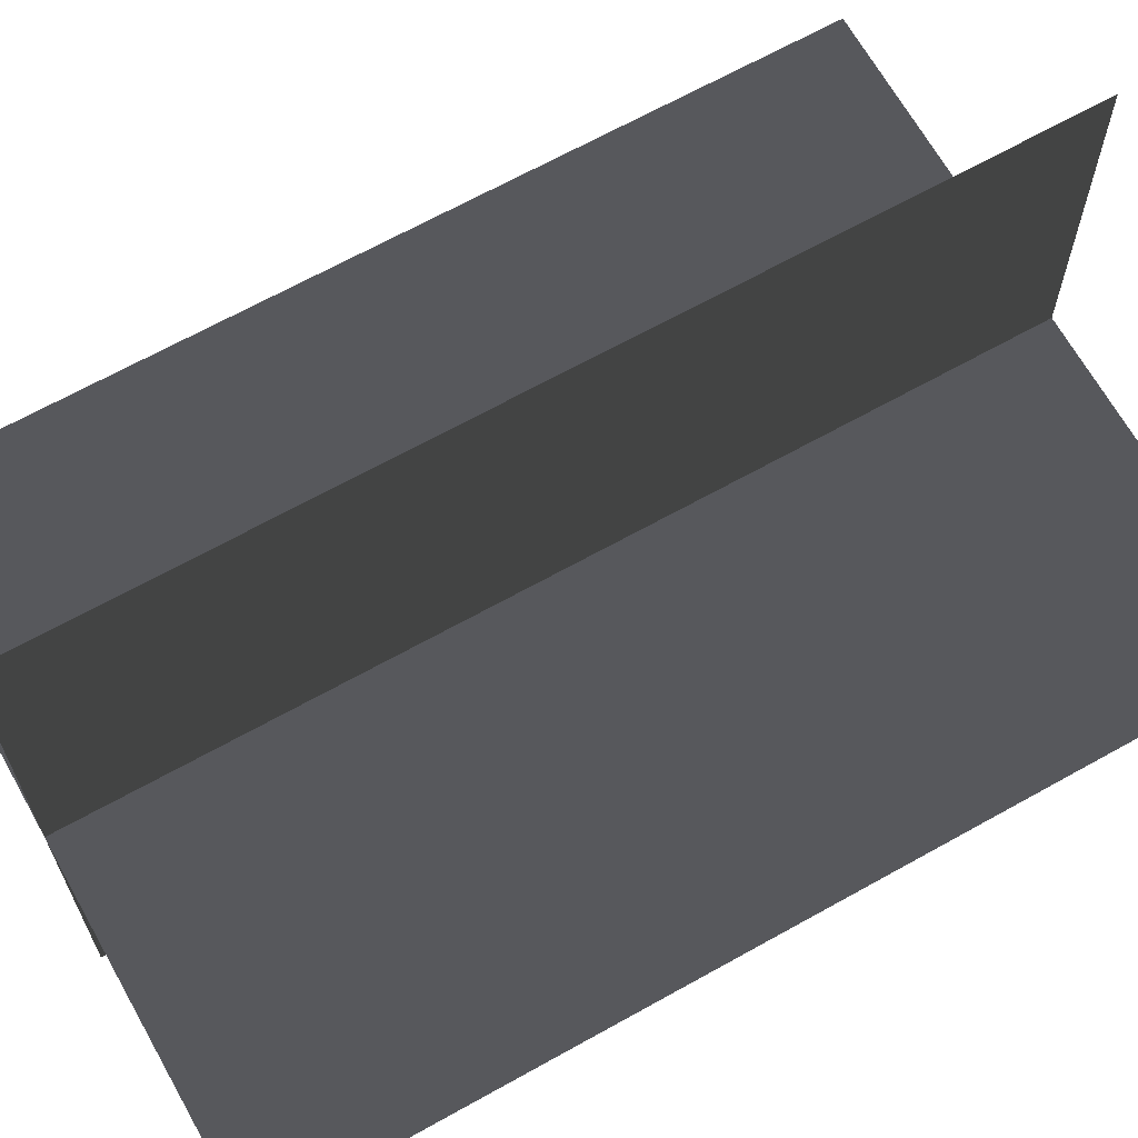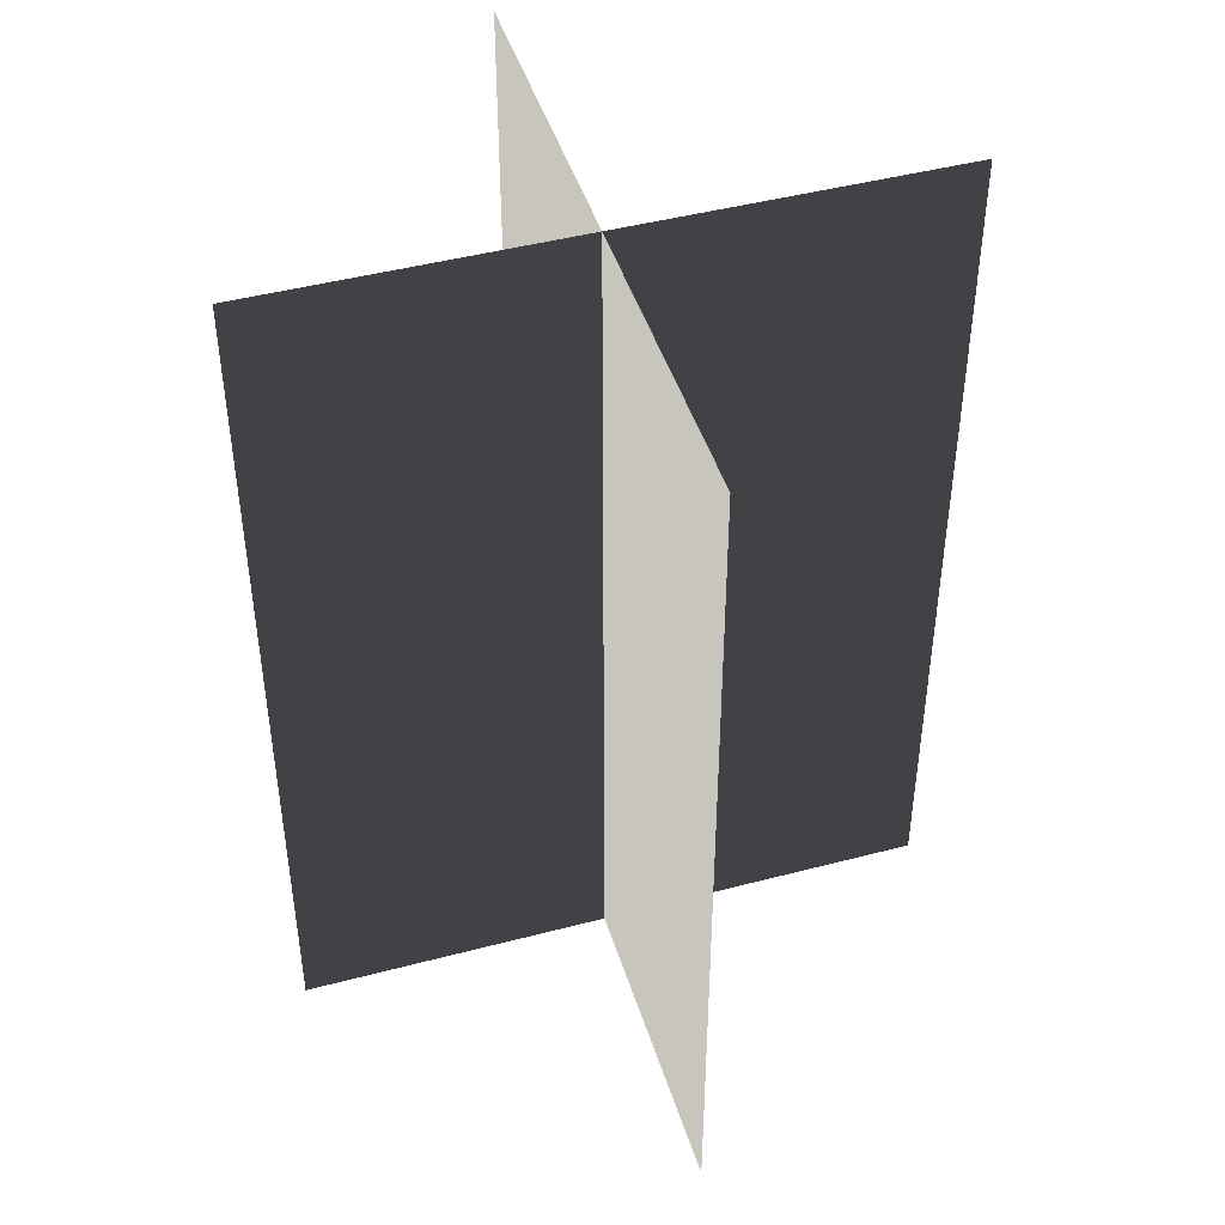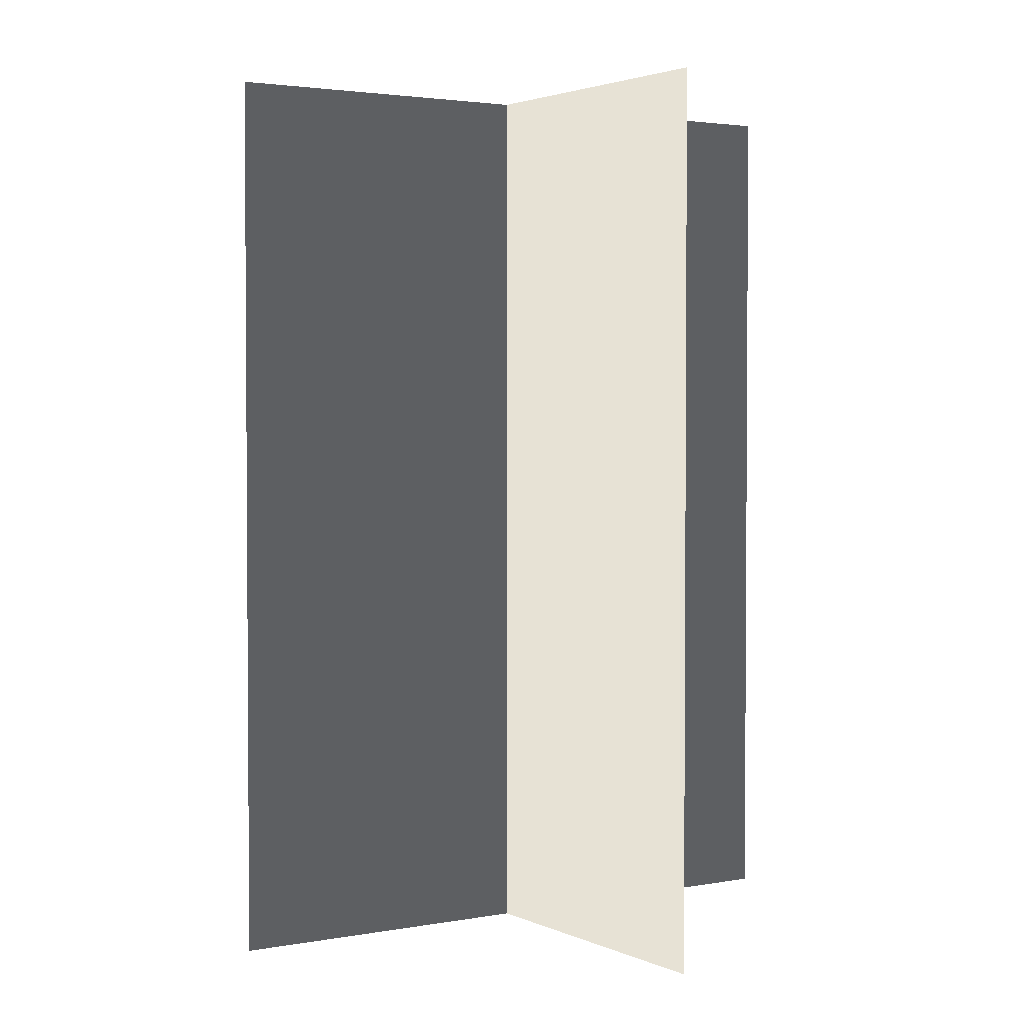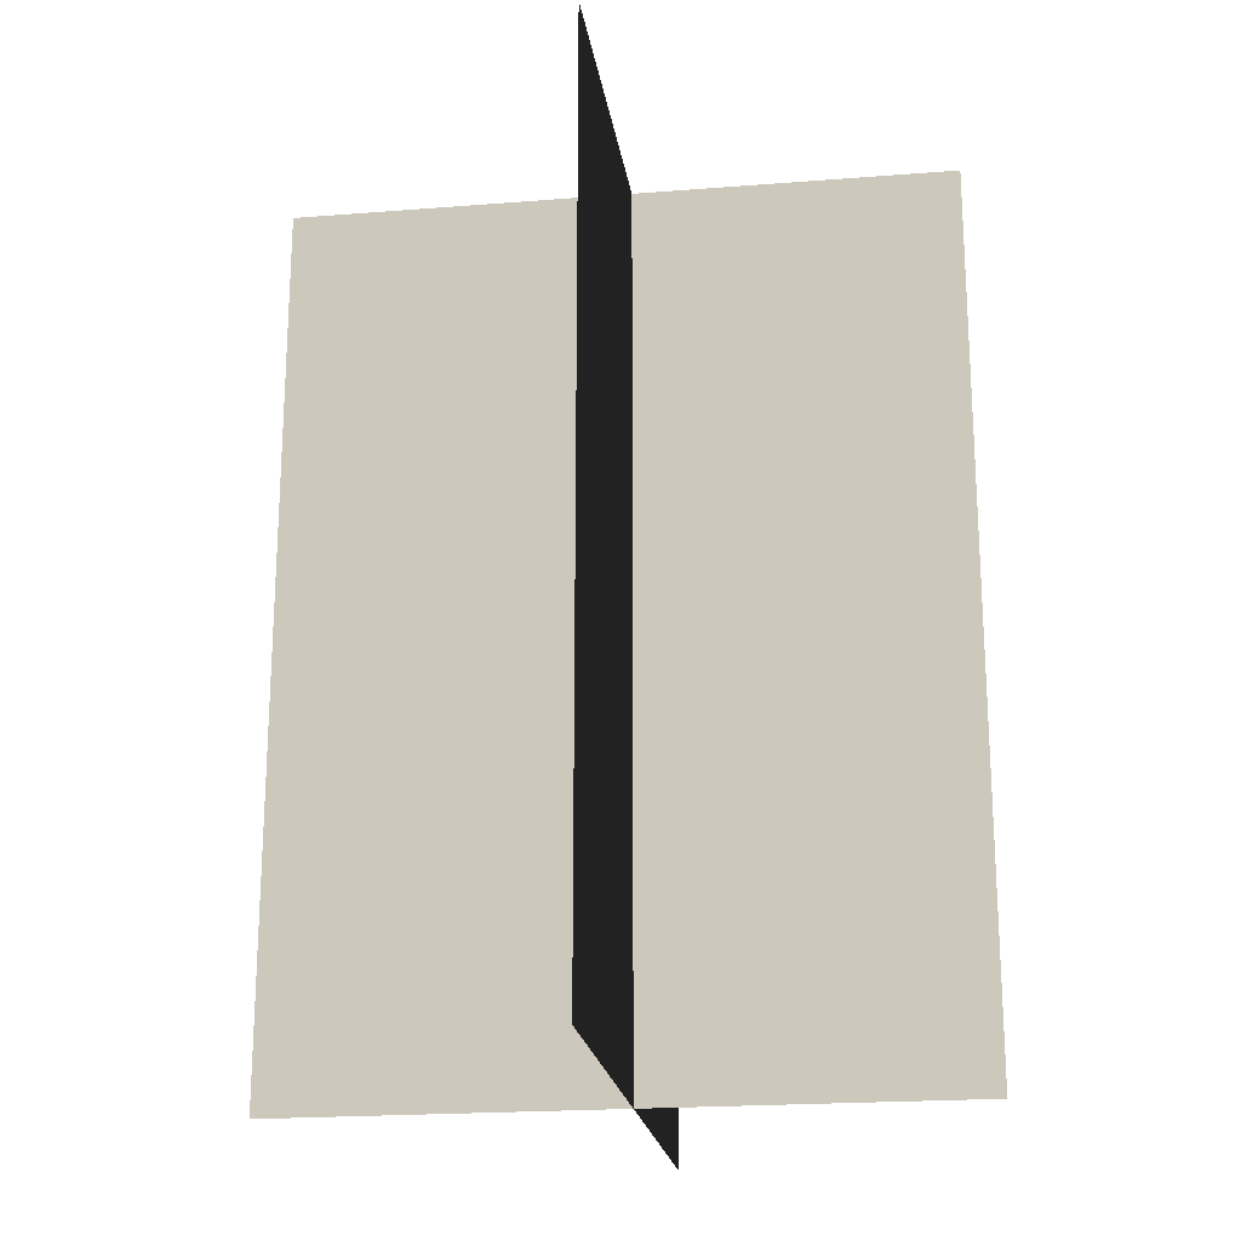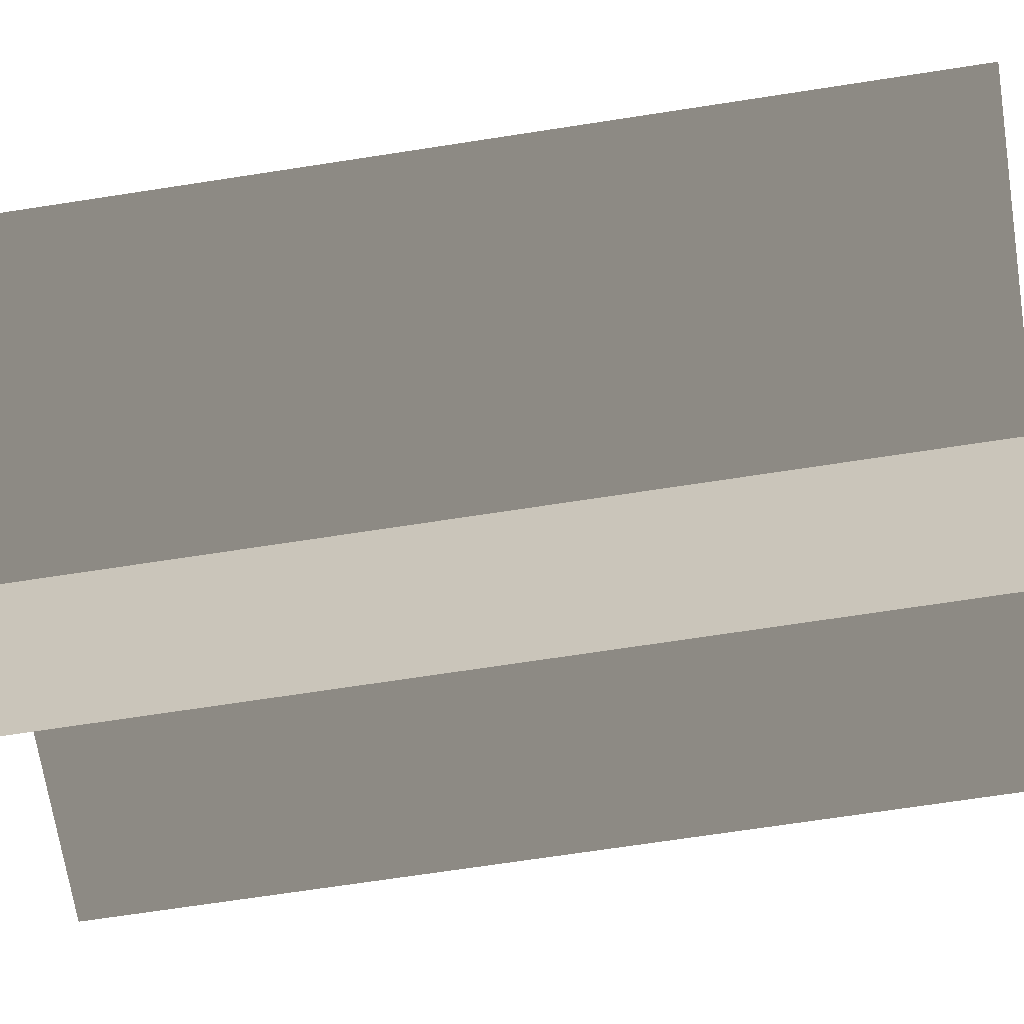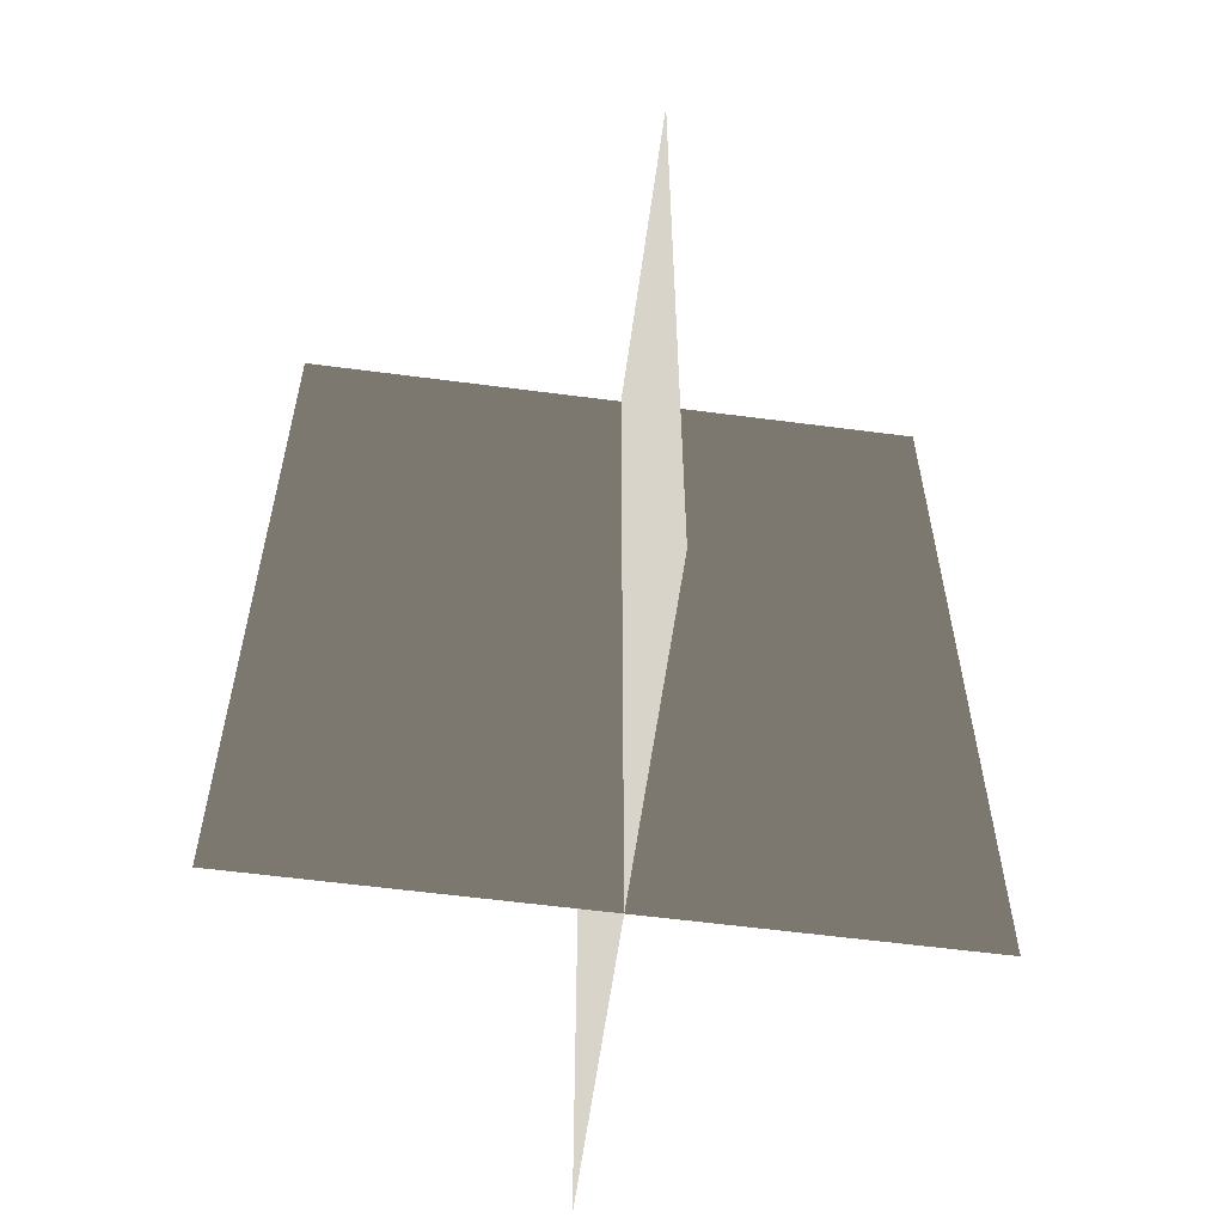
<metadata>
{"format":"obj","ext":"obj","renderer":"f3d","projection":"perspective","resolution":1024,"background":"white","views":[{"elev":66.8,"azim":-119.3,"up":"+Y"},{"elev":45.5,"azim":73.1,"up":"+Z"},{"elev":2.6,"azim":56.9,"up":"+Z"},{"elev":-20.9,"azim":-81.9,"up":"+Z"},{"elev":-68.7,"azim":98.8,"up":"+Y"},{"elev":-58.8,"azim":-97.7,"up":"+Z"}]}
</metadata>
<code>
v 0.1617 -0.009192 1.738e-06
v 0.1617 -0.009192 0.4323
v -0.1562 -0.009192 0.4323
v -0.1562 -0.009192 1.738e-06
v 0.005385 -0.1631 1.717e-06
v 0.005385 -0.1631 0.4323
v 0.005386 0.1548 0.4323
v 0.005386 0.1548 1.759e-06
g Palm_Tree_23242_921
f 1 3 2
f 1 4 3
f 5 7 6
f 5 8 7

</code>
